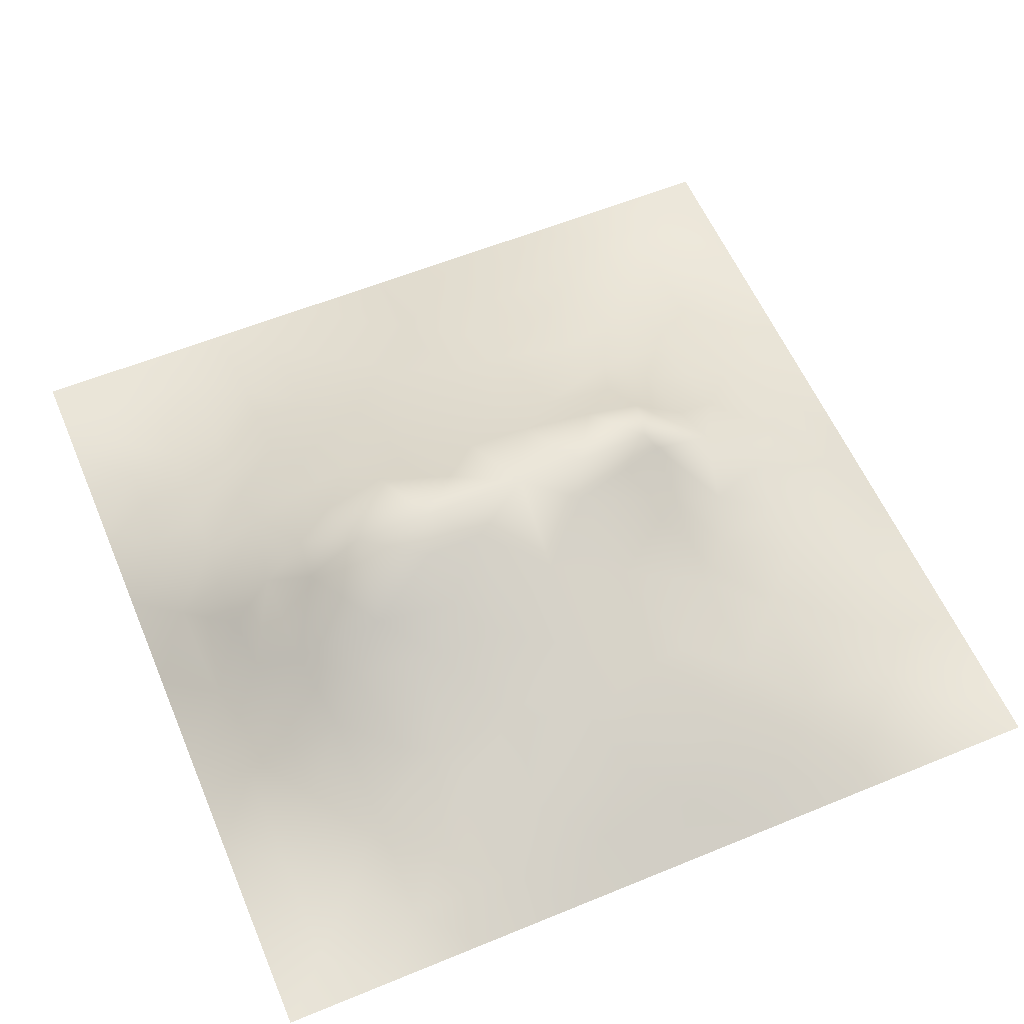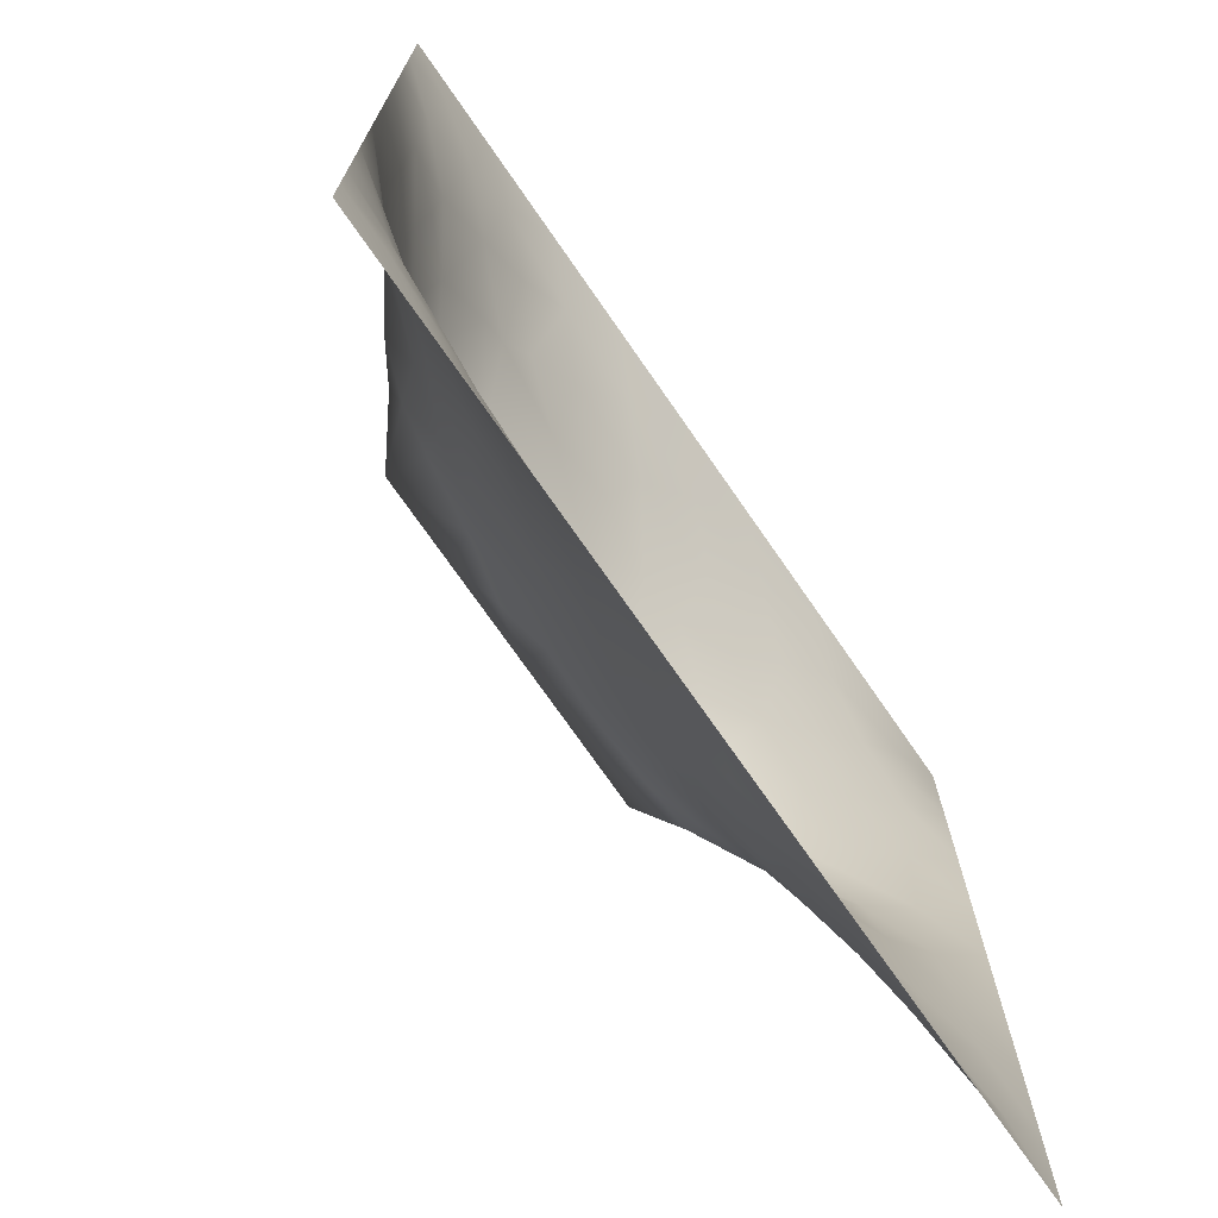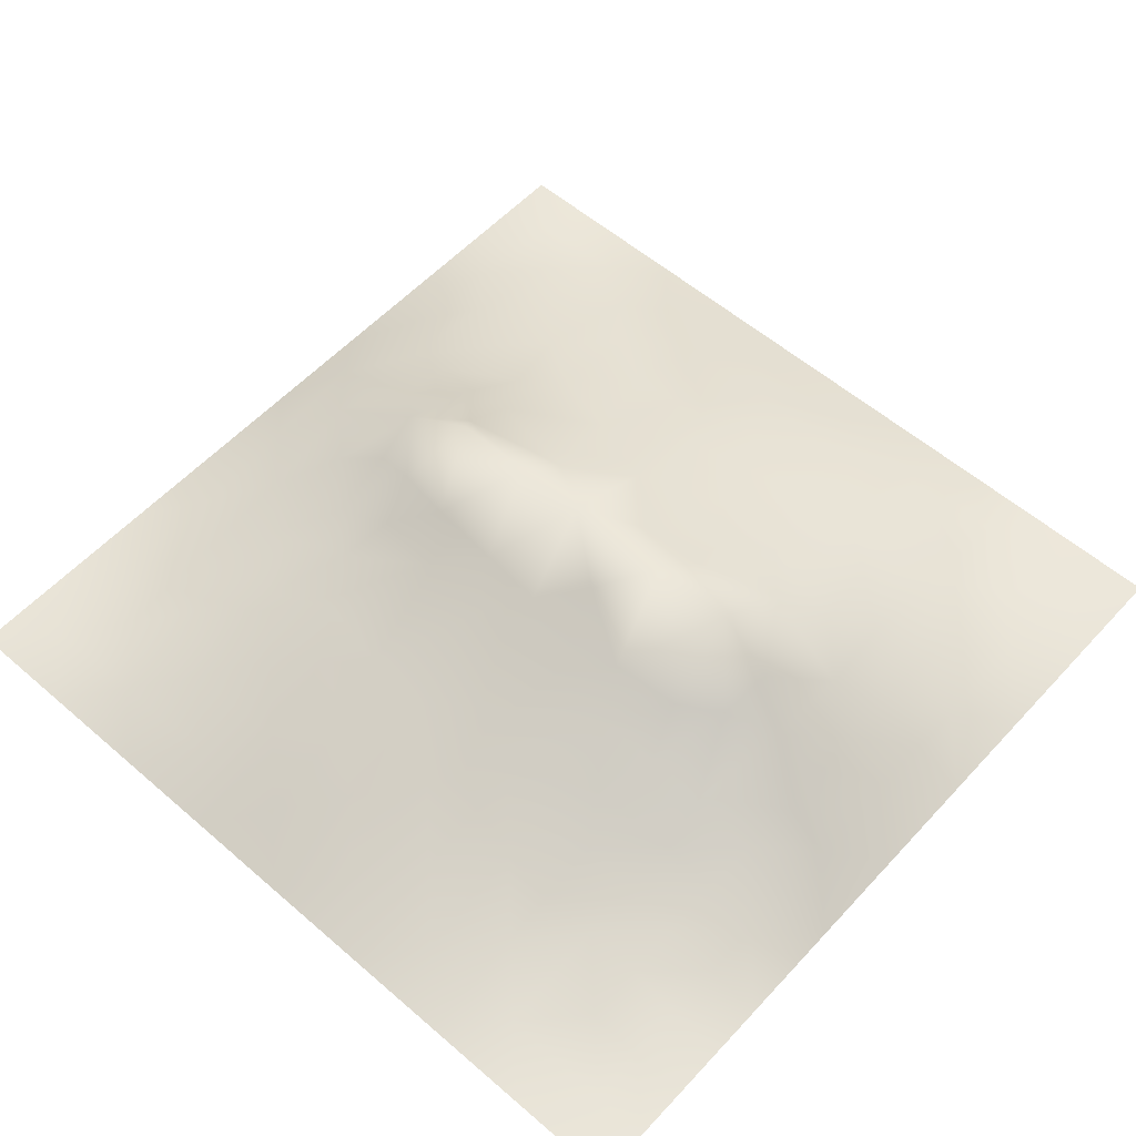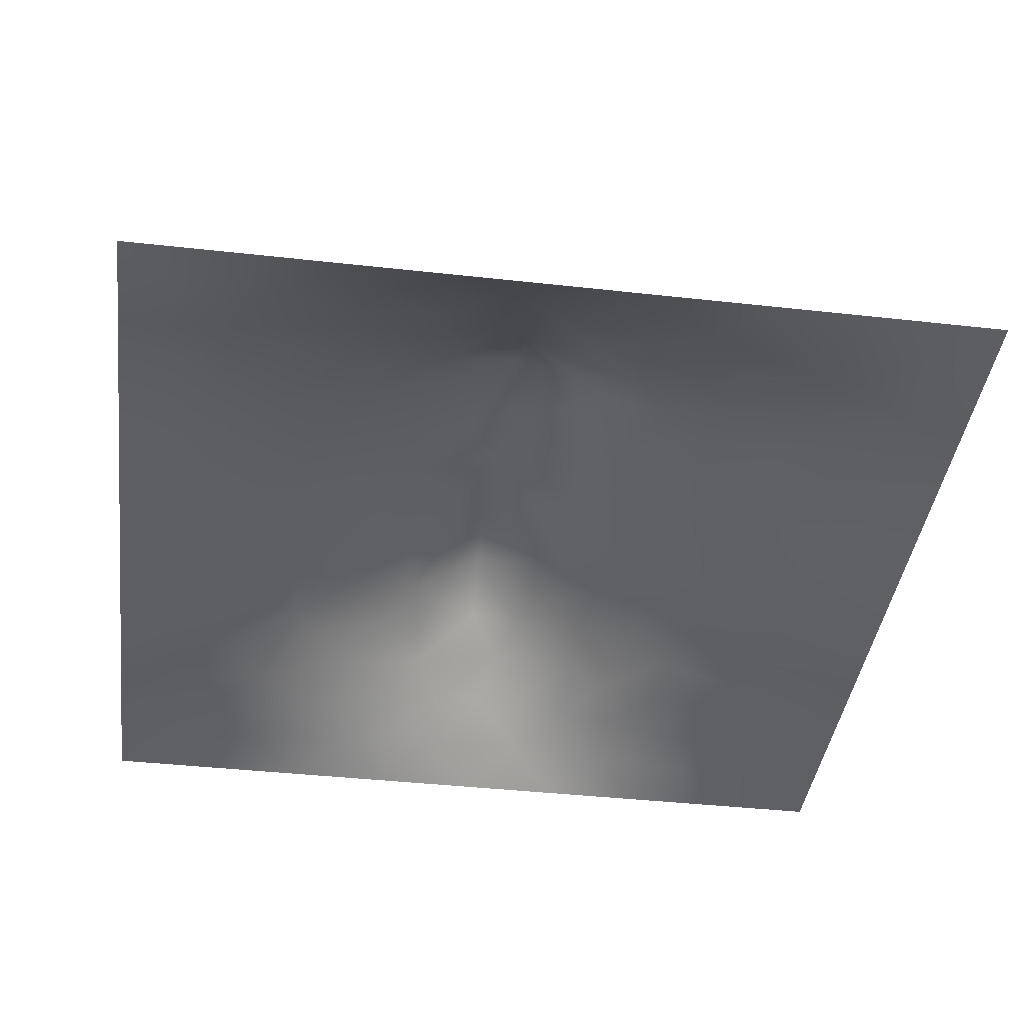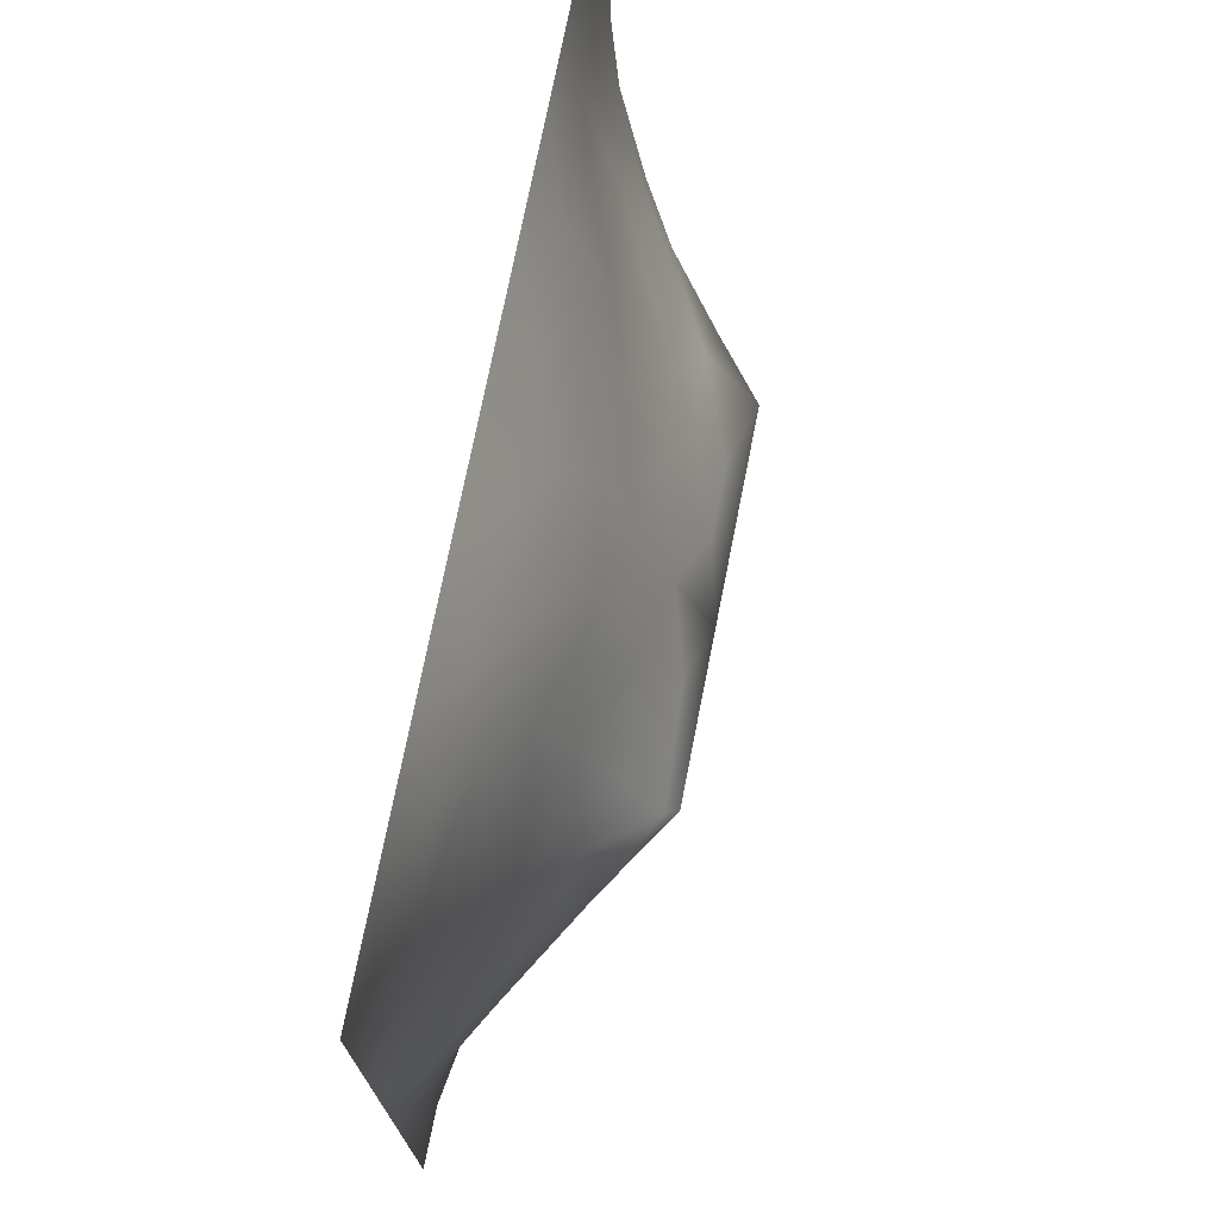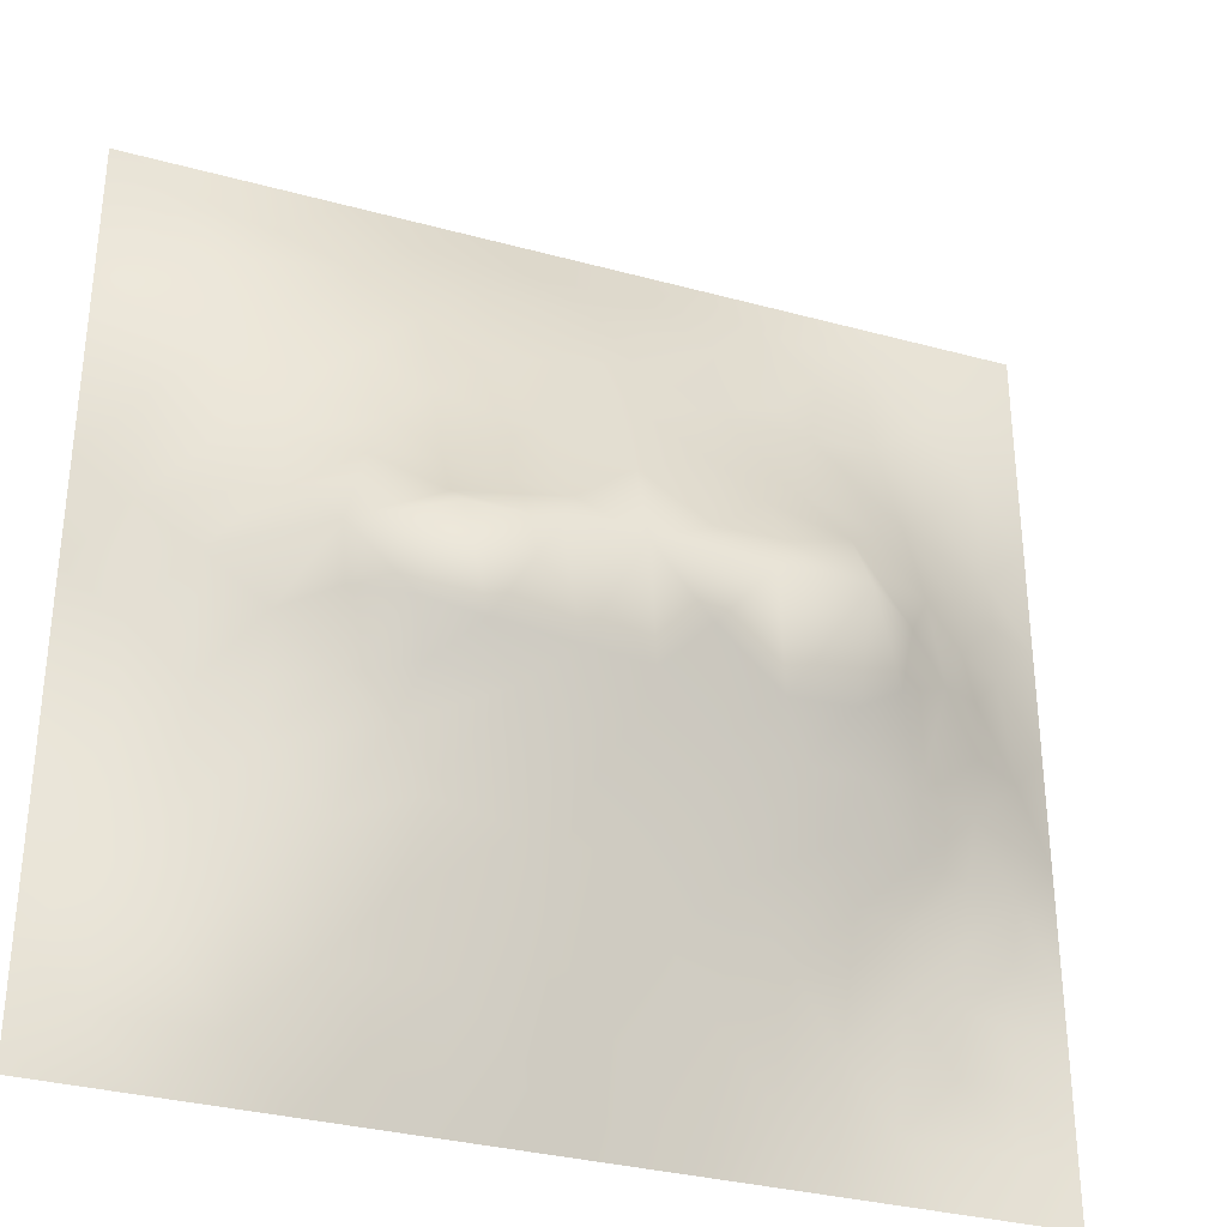
<metadata>
{"format":"obj","ext":"obj","renderer":"f3d","projection":"perspective","resolution":1024,"background":"white","views":[{"elev":58.2,"azim":157.0,"up":"+Z"},{"elev":-72.8,"azim":124.7,"up":"+Y"},{"elev":56.6,"azim":42.0,"up":"+Z"},{"elev":-41.2,"azim":-97.7,"up":"+Z"},{"elev":73.9,"azim":-78.8,"up":"+Y"},{"elev":-32.8,"azim":-20.7,"up":"+Y"}]}
</metadata>
<code>
v -0 0 -0
v 1 0 -0
v -0 1 0
v 1 1 0
v 0.6512 0.4144 0.1502
v -0 0.5 0
v 0.5 1 0
v 1 0.5 0
v 0.5 -0 0
v 0.2453 0.7519 0.08286
v 0.7537 0.7498 0.07544
v 0.2471 0.2499 0.07135
v 0.7525 0.2541 0.06273
v 0.75 0 0
v 0.25 0 0
v 1 0.75 0
v 1 0.25 0
v 0.25 1 0
v 0.75 1 0
v 0 0.25 0
v 0 0.75 -0
v 0.3638 0.2201 0.07833
v 0.06225 0.875 0.01166
v 0.2262 0.5156 0.1412
v 0.8146 0.2538 0.04796
v 0.8839 0.3762 0.06206
v 0.6251 0.1266 0.04073
v 0.8883 0.438 0.07375
v 0.8743 0.1272 0.01108
v 0.3749 0.125 0.04407
v 0.1246 0.1247 0.02139
v 0.4924 0.2527 0.09111
v 0.8815 0.6245 0.06061
v 0.6345 0.626 0.1542
v 0.874 0.8733 0.01345
v 0.374 0.8797 0.05984
v 0.2489 0.6008 0.13
v 0.124 0.8758 0.02653
v 0.1165 0.6253 0.06479
v 0.6258 0.8781 0.05624
v 0.1225 0.3766 0.04935
v 0.2495 0.124 0.03821
v 0.8769 0.7489 0.03897
v 0.8775 0.252 0.03693
v 0.2484 0.8784 0.04894
v 0.7502 0.8755 0.03865
v 0.1236 0.2505 0.03617
v 0.1196 0.7513 0.05145
v 0.3119 0.5943 0.1568
v 0.585 0.3078 0.1086
v 0.7465 0.3676 0.1115
v 0.8879 0.5003 0.07478
v 0.4343 0.7757 0.1029
v 0.2358 0.4566 0.1245
v 0 0.375 0
v 0.5 0.8787 0.06032
v 0.5003 0.626 0.1607
v 0.2421 0.3759 0.1046
v 0.1134 0.5 0.07173
v 0.522 0.4151 0.1554
v 0.6273 0.2537 0.08286
v 0.5001 0.1252 0.04692
v 0.4967 0.5191 0.2024
v 0 0.625 0
v 0 0.875 0
v 0 0.125 0
v 0.625 1 0
v 0.875 1 0
v 0.125 1 0
v 0.375 1 0
v 1 0.375 0
v 1 0.125 0
v 1 0.875 0
v 1 0.625 0
v 0.375 0 0
v 0.125 0 0
v 0.875 0 0
v 0.625 0 0
v 0.7497 0.1276 0.02775
v 0.6398 0.5641 0.1838
v 0.785 0.517 0.1507
v 0.06217 0.3134 0.01995
v 0.1789 0.4391 0.09003
v 0.1833 0.3131 0.06781
v 0.05836 0.4379 0.03164
v 0.6875 0.9395 0.02708
v 0.689 0.813 0.06681
v 0.5625 0.9389 0.02894
v 0.05841 0.6876 0.03091
v 0.1803 0.6884 0.07969
v 0.05529 0.5626 0.03807
v 0.1871 0.9392 0.02148
v 0.1845 0.8143 0.05339
v 0.0624 0.9375 0.006959
v 0.4309 0.5625 0.1832
v 0.6799 0.3613 0.123
v 0.5074 0.7285 0.1234
v 0.3099 0.8163 0.07714
v 0.4374 0.9395 0.03014
v 0.9382 0.8118 0.01604
v 0.8123 0.8106 0.03808
v 0.937 0.9369 0.002995
v 0.8758 0.1891 0.02684
v 0.5698 0.563 0.1836
v 0.94 0.6244 0.02865
v 0.831 0.5913 0.09593
v 0.8192 0.6877 0.07742
v 0.9394 0.562 0.02941
v 0.3134 0.7021 0.1116
v 0.9385 0.2514 0.01728
v 0.8821 0.5619 0.06491
v 0.1875 0.06182 0.01688
v 0.06256 0.0626 0.005216
v 0.1861 0.1871 0.04371
v 0.3126 0.06203 0.02136
v 0.311 0.1863 0.06447
v 0.4375 0.06132 0.02619
v 0.8118 0.06411 0.007684
v 0.9371 0.06324 0.000946
v -0 0.9375 0
v 0.5918 0.676 0.1335
v 0.5255 0.8077 0.08947
v 0.5631 0.1895 0.06609
v 0.6884 0.1907 0.05362
v 0.5624 0.06382 0.0196
v 0.9413 0.3134 0.02742
v 0.8188 0.3148 0.06957
v 0.9454 0.4379 0.0388
v 0.3122 0.9401 0.0289
v 1 0.1875 0
v 0.8128 0.1908 0.03377
v 0.8116 0.3741 0.09221
v 0.6873 0.06313 0.01878
v 0.3956 0.379 0.1367
v 0.9378 0.1886 0.01272
v 0.4371 0.1874 0.07097
v 0.06348 0.1882 0.00864
v 0.3776 0.7715 0.09771
v 0.9389 0.6866 0.02366
v 0.2948 0.4415 0.1545
v 0.06049 0.8128 0.02146
v 0.8122 0.9373 0.01483
v 0.1751 0.5624 0.09999
v 0.7772 0.6501 0.1098
v 0.3107 0.5345 0.1897
v 0.7199 0.5199 0.2026
v 0.3201 0.5183 0.2026
v 0.7216 0.7725 0.07734
v 0.8801 0.3144 0.04833
v 0.623 0.5196 0.2025
v 0.1817 0.3762 0.07804
v 0.2912 0.3334 0.1045
v 0.7271 0.6089 0.146
v 0.7194 0.3034 0.09252
v 0.6765 0.6695 0.127
v 0.3276 0.2761 0.09472
v 0.2729 0.6577 0.1177
v 1 0.0625 -0
v 0.6136 0.7713 0.09133
v 0.6012 0.3701 0.1333
v 0.4132 0.5188 0.2024
v 0.7289 0.4248 0.1406
v 0.7773 0.4557 0.1363
v 0.3604 0.4309 0.1574
v 0.4169 0.2572 0.0953
v 0.3112 0.3896 0.1324
v 0.8337 0.4818 0.1175
v 0.4772 0.3645 0.1351
v 0.1772 0.6256 0.09195
v 0.4103 0.6627 0.1417
v 0.8778 0.6863 0.04732
v 0.447 0.4214 0.1589
v 0.9371 0.1261 0.005251
v 0.571 0.4612 0.1755
f 1 113 66
f 31 137 113
f 109 157 49
f 98 45 10
f 84 151 41
f 112 114 31
f 114 47 31
f 84 152 58
f 137 66 113
f 93 10 45
f 150 104 63
f 161 145 147
f 170 109 49
f 95 63 57
f 42 114 112
f 76 113 1
f 147 164 161
f 15 112 76
f 115 15 75
f 146 162 163
f 40 87 86
f 150 80 104
f 22 30 136
f 162 51 163
f 32 165 136
f 22 136 165
f 161 95 145
f 76 112 113
f 44 149 25
f 116 30 22
f 174 150 63
f 12 114 42
f 156 116 22
f 156 152 12
f 156 12 116
f 135 103 173
f 168 165 32
f 170 138 109
f 156 22 165
f 6 85 91
f 140 164 147
f 82 137 47
f 172 168 60
f 51 162 96
f 59 91 85
f 34 80 153
f 39 89 91
f 69 94 92
f 152 166 58
f 167 106 81
f 44 103 110
f 170 53 138
f 125 78 27
f 117 9 62
f 48 90 93
f 134 152 156
f 38 92 94
f 99 36 56
f 83 58 54
f 128 26 71
f 151 58 83
f 126 110 17
f 84 12 152
f 84 58 151
f 47 114 84
f 84 114 12
f 47 84 41
f 82 47 41
f 36 99 129
f 20 137 82
f 70 129 99
f 20 66 137
f 55 20 82
f 98 138 36
f 171 33 139
f 102 68 35
f 146 153 80
f 8 108 128
f 166 140 58
f 53 56 36
f 92 18 69
f 103 44 131
f 139 43 171
f 62 136 117
f 122 53 97
f 85 41 59
f 122 97 159
f 5 174 160
f 109 98 10
f 173 72 135
f 14 133 78
f 125 62 9
f 152 134 166
f 123 32 62
f 27 133 124
f 60 160 174
f 136 62 32
f 41 85 82
f 93 45 38
f 129 70 18
f 55 82 85
f 53 36 138
f 92 38 45
f 145 24 147
f 18 92 129
f 126 71 26
f 124 79 13
f 45 129 92
f 131 13 79
f 6 91 64
f 105 139 33
f 149 44 126
f 46 101 142
f 134 156 165
f 39 169 90
f 37 24 145
f 24 59 83
f 94 3 120
f 65 21 141
f 69 3 94
f 37 145 49
f 157 90 169
f 123 27 61
f 124 61 27
f 60 168 160
f 16 100 139
f 56 53 122
f 6 55 85
f 5 96 162
f 24 83 54
f 24 143 59
f 143 169 39
f 59 143 91
f 141 48 38
f 83 59 41
f 93 38 48
f 157 169 37
f 173 29 119
f 95 49 145
f 119 158 173
f 37 169 143
f 37 143 24
f 157 37 49
f 157 10 90
f 109 138 98
f 109 10 157
f 57 104 121
f 170 97 53
f 27 123 125
f 62 125 123
f 151 83 41
f 139 100 43
f 135 110 103
f 73 4 102
f 110 126 44
f 77 2 119
f 57 97 170
f 57 170 95
f 78 125 9
f 117 30 75
f 74 16 139
f 54 58 140
f 72 173 158
f 2 158 119
f 110 135 17
f 108 111 52
f 121 97 57
f 34 121 104
f 45 98 129
f 107 106 33
f 11 155 144
f 155 121 34
f 64 91 89
f 106 153 81
f 38 23 141
f 25 131 44
f 50 160 168
f 23 38 94
f 48 141 89
f 21 89 141
f 154 51 96
f 167 111 106
f 33 106 111
f 107 33 171
f 167 132 28
f 64 89 21
f 105 33 111
f 116 42 30
f 105 111 108
f 104 57 63
f 74 108 8
f 141 23 65
f 74 105 108
f 115 30 42
f 134 164 166
f 11 144 107
f 43 107 171
f 144 155 153
f 144 153 106
f 144 106 107
f 133 27 78
f 159 87 40
f 4 68 102
f 148 101 46
f 127 25 149
f 168 172 134
f 74 139 105
f 31 113 112
f 7 99 88
f 19 86 142
f 90 48 39
f 29 131 118
f 102 35 100
f 80 34 104
f 40 86 88
f 46 86 87
f 148 46 87
f 46 142 86
f 89 39 48
f 67 88 86
f 56 122 40
f 159 155 148
f 122 159 40
f 159 148 87
f 148 155 11
f 148 11 101
f 159 97 121
f 159 121 155
f 56 40 88
f 30 117 136
f 56 88 99
f 39 91 143
f 7 70 99
f 67 7 88
f 19 67 86
f 68 19 142
f 73 102 100
f 72 130 135
f 36 129 98
f 43 101 107
f 16 73 100
f 118 79 14
f 142 35 68
f 153 155 34
f 147 24 140
f 28 128 52
f 131 25 13
f 60 63 172
f 161 172 63
f 126 17 71
f 132 26 28
f 128 71 8
f 79 124 133
f 167 28 52
f 26 128 28
f 52 128 108
f 77 119 118
f 95 170 49
f 100 35 43
f 103 131 29
f 35 142 101
f 101 43 35
f 13 25 127
f 149 126 26
f 149 26 127
f 51 127 132
f 79 118 131
f 133 14 79
f 115 75 30
f 163 132 167
f 132 127 26
f 167 52 111
f 163 167 81
f 63 95 161
f 146 163 81
f 150 5 146
f 96 160 50
f 50 168 32
f 161 164 172
f 96 5 160
f 134 172 164
f 124 154 61
f 12 42 116
f 123 50 32
f 96 50 61
f 54 140 24
f 77 118 14
f 154 127 51
f 162 146 5
f 51 132 163
f 130 17 135
f 154 96 61
f 154 13 127
f 124 13 154
f 15 115 112
f 42 112 115
f 10 93 90
f 123 61 50
f 150 146 80
f 11 107 101
f 137 31 47
f 9 117 75
f 134 165 168
f 146 81 153
f 119 29 118
f 150 174 5
f 60 174 63
f 164 140 166
f 29 173 103
f 65 23 120
f 94 120 23

</code>
